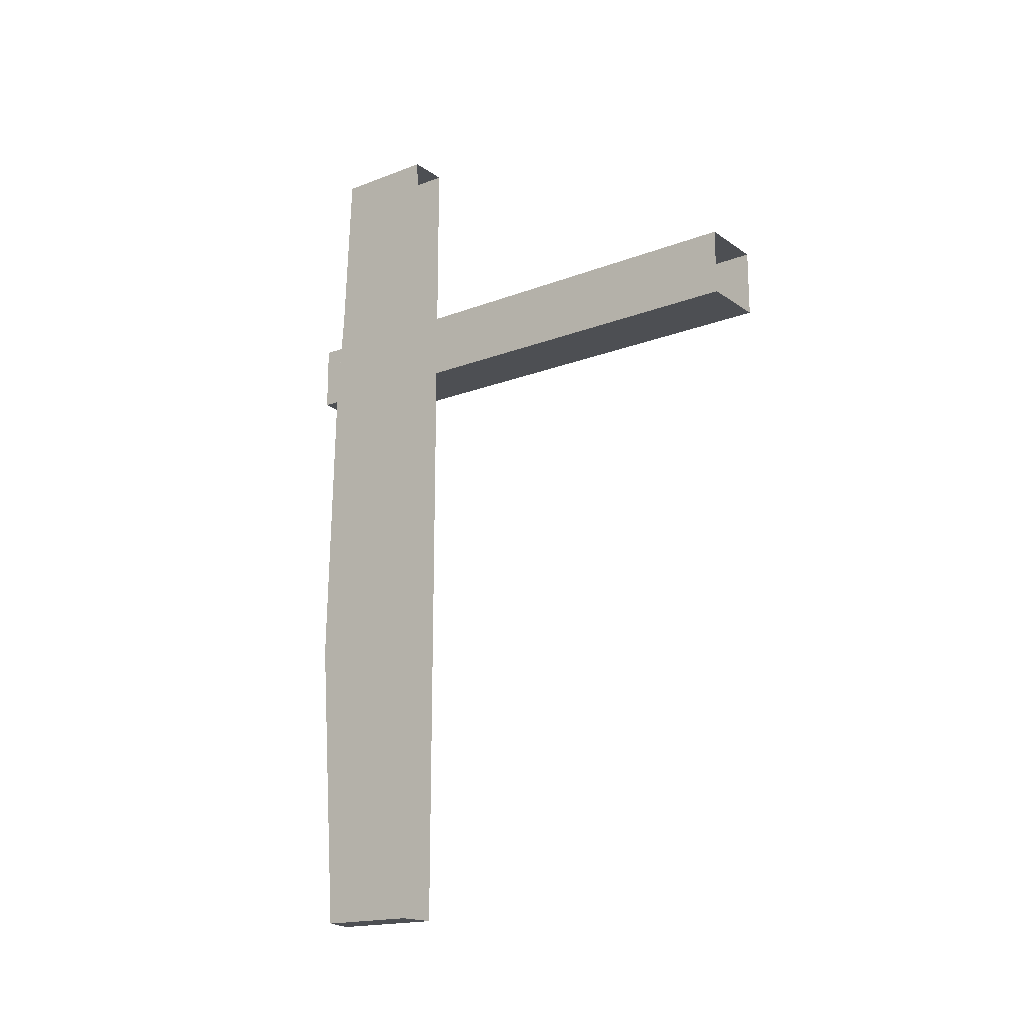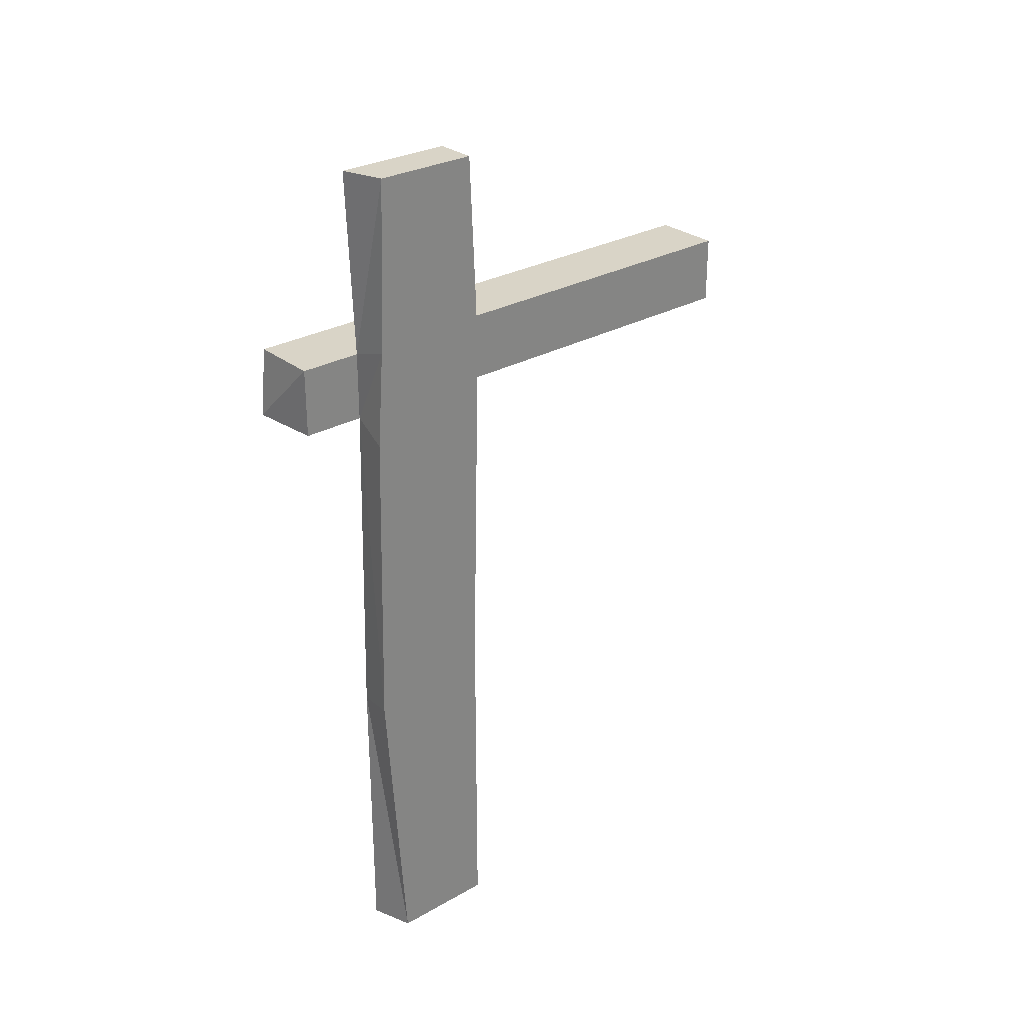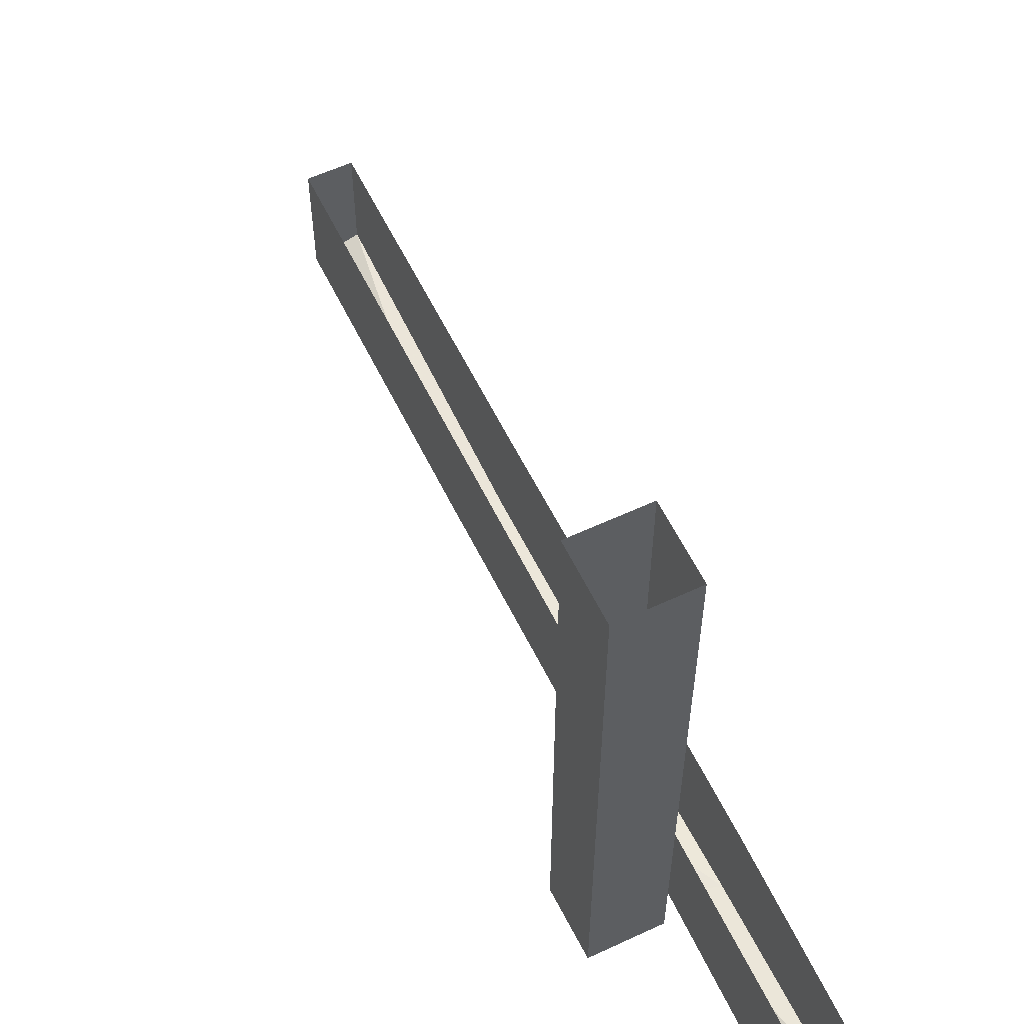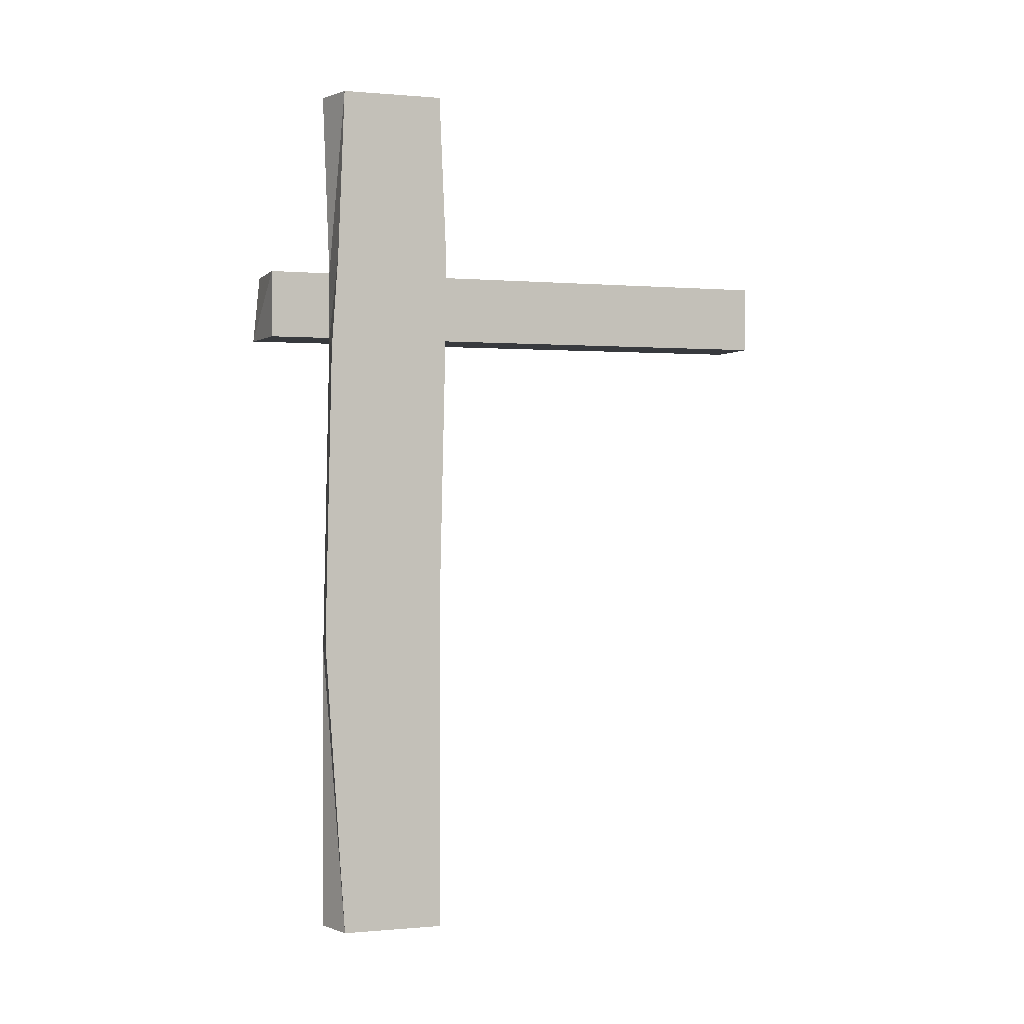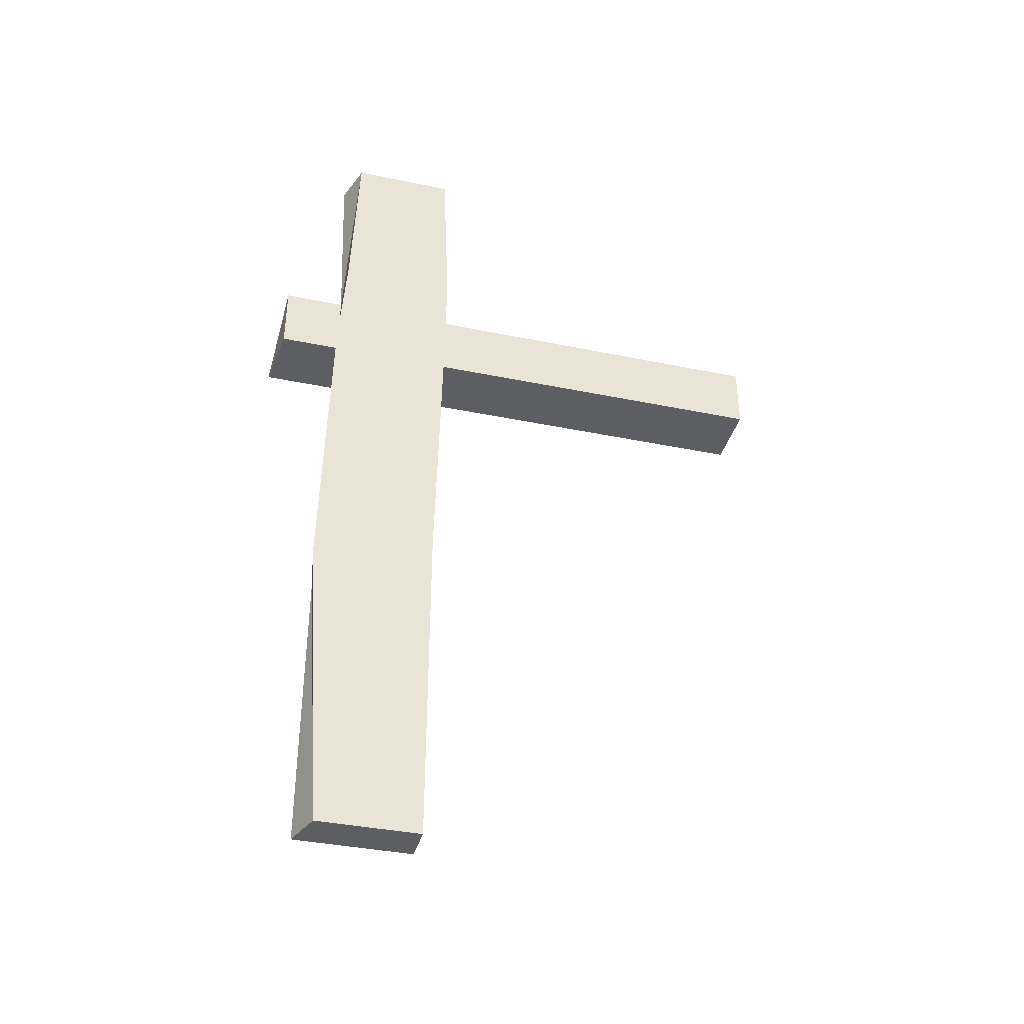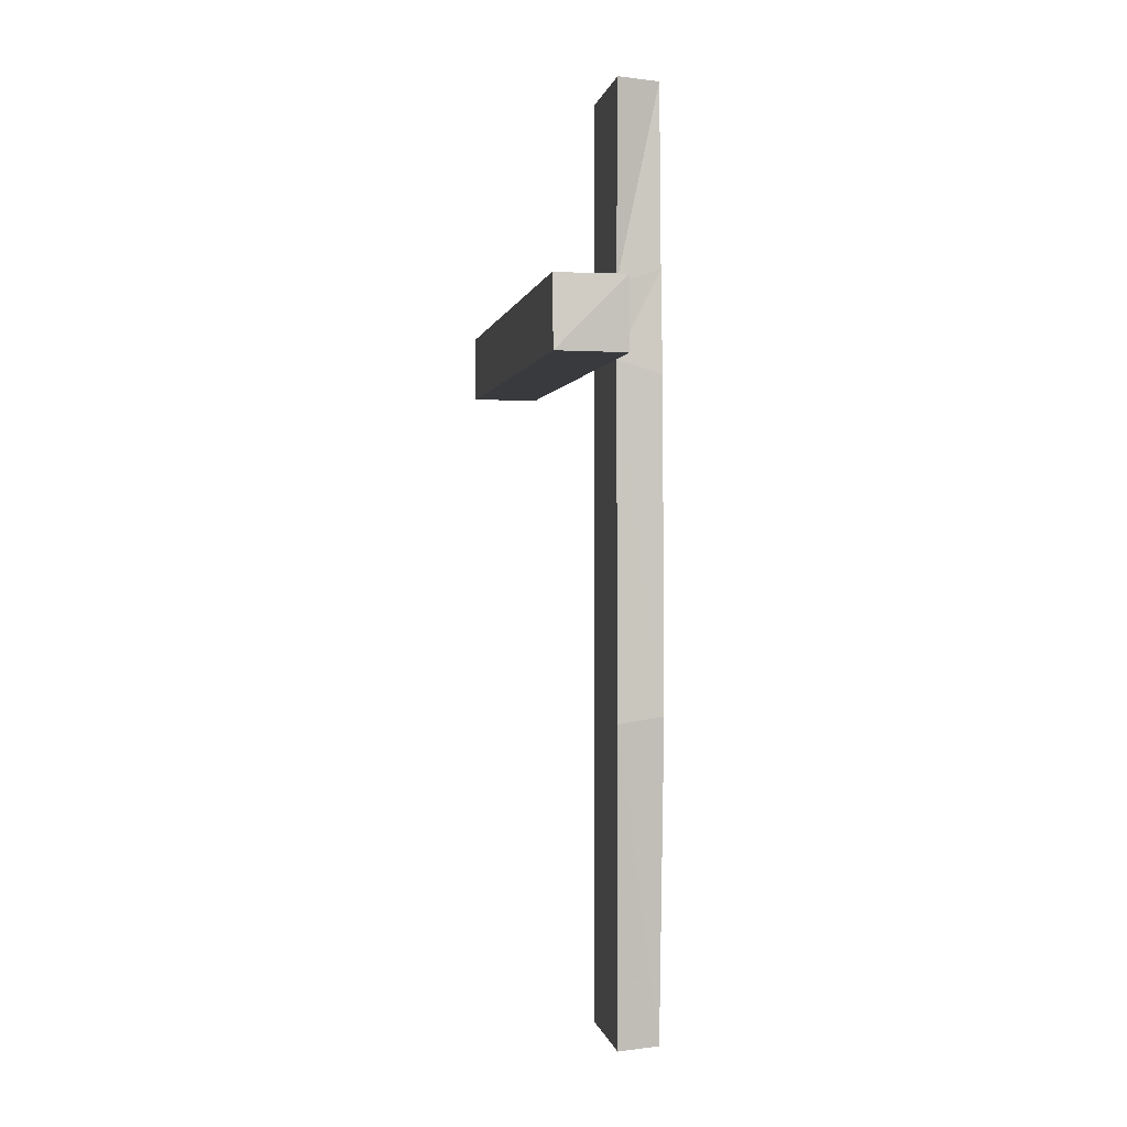
<metadata>
{"format":"obj","ext":"obj","renderer":"f3d","projection":"perspective","resolution":1024,"background":"white","views":[{"elev":-17.8,"azim":126.9,"up":"+Z"},{"elev":28.6,"azim":49.6,"up":"+Z"},{"elev":58.6,"azim":-25.7,"up":"+Y"},{"elev":0.3,"azim":71.4,"up":"+Z"},{"elev":-38.0,"azim":75.3,"up":"+Z"},{"elev":0.2,"azim":-9.4,"up":"+Z"}]}
</metadata>
<code>
v -0.4219 -0.625 0.2891
v -0.5 -0.625 0.2891
v -0.5 -0.6328 0.2109
v -0.4219 -0.625 0.2109
v -0.4219 -0.5547 0.2109
v -0.4219 -0.5547 0.2891
v -0.5 -0.5547 0.2891
v -0.5 -0.5547 0.2109
v -0.5 -0.4297 0.2109
v -0.4219 -0.4297 0.2109
v -0.4219 -0.4297 -0.1172
v -0.4219 -0.5625 -0.1641
v -0.375 -0.5703 -0.1562
v -0.375 -0.5625 0.1953
v -0.375 -0.5547 0.3047
v -0.375 -0.5469 0.5
v -0.4219 -0.5625 0.5
v -0.4219 -0.4297 0.2891
v -0.5 -0.4297 0.2891
v -0.5 0 0.2891
v -0.5 0 0.2109
v -0.4219 0 0.2109
v -0.375 -0.4219 0.3203
v -0.375 -0.4297 0.5
v -0.4219 -0.4297 0.5
v -0.375 -0.4297 -0.1172
v -0.375 -0.4219 0.2266
v -0.375 -0.5469 -0.5
v -0.375 -0.4297 -0.5
v -0.4219 -0.5625 -0.5
v -0.4219 -0.4297 -0.5
v -0.4219 0 0.2891
f 1 2 3
f 1 3 4
f 16 24 17
f 17 24 25
f 28 30 31
f 28 31 29
f 1 4 5
f 1 5 6
f 2 7 3
f 3 7 8
f 7 19 8
f 8 19 9
f 9 19 20
f 9 20 21
f 10 22 18
f 18 22 32
f 1 6 2
f 2 6 7
f 3 8 4
f 4 8 5
f 5 8 9
f 5 9 10
f 6 18 7
f 7 18 19
f 9 21 10
f 10 21 22
f 18 32 19
f 19 32 20
f 5 10 11
f 5 11 12
f 6 17 18
f 16 15 23
f 16 23 24
f 17 25 18
f 14 13 26
f 14 26 27
f 14 27 15
f 15 27 23
f 13 28 29
f 13 29 26
f 12 11 31
f 12 31 30
f 5 12 13
f 5 13 14
f 5 14 15
f 5 15 6
f 6 15 16
f 6 16 17
f 12 30 28
f 12 28 13
f 10 18 6
f 10 6 5

</code>
